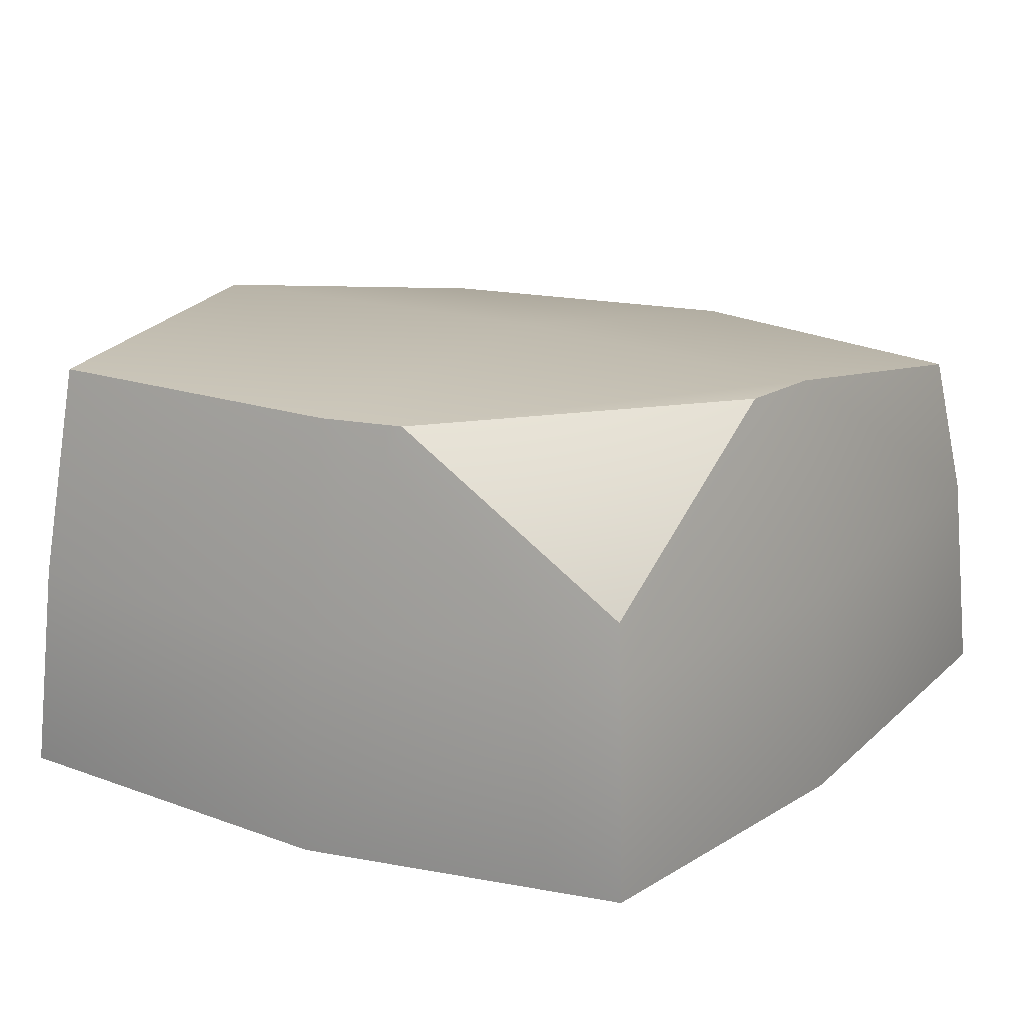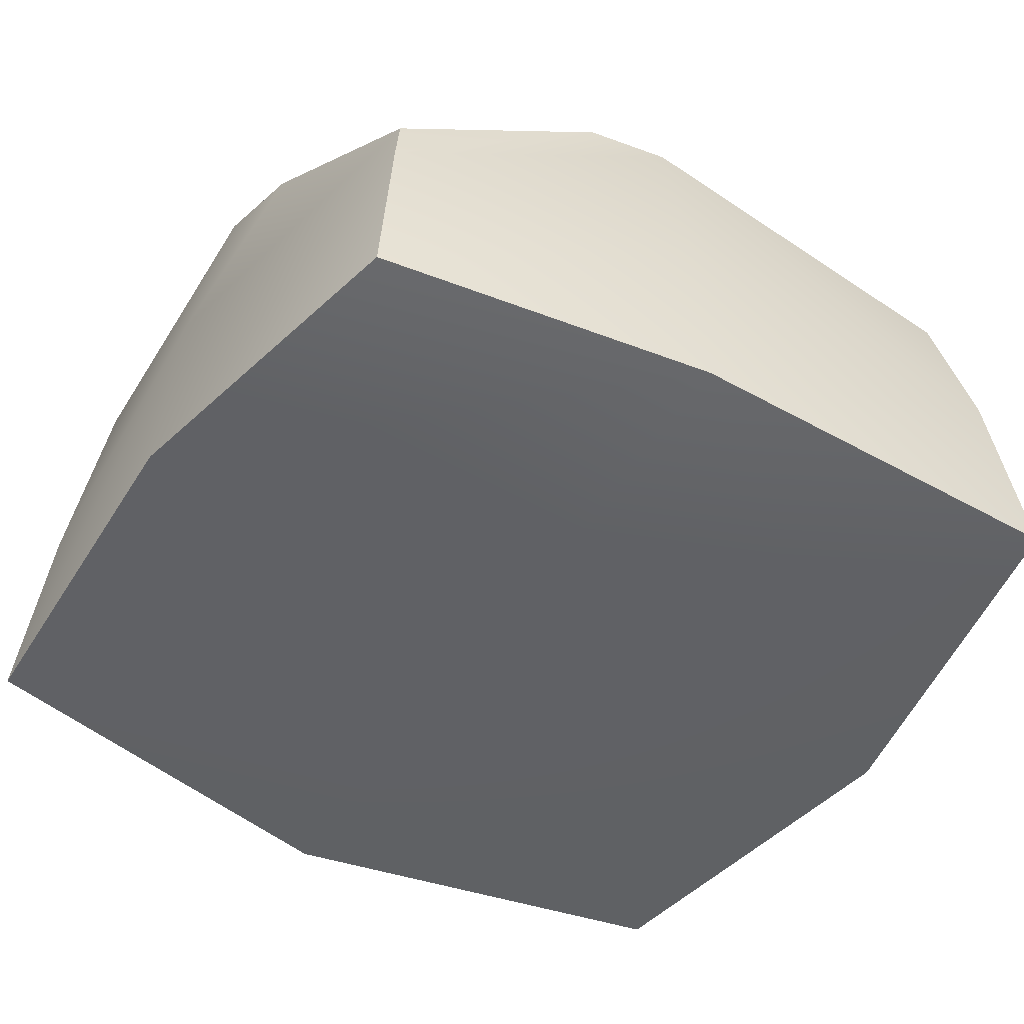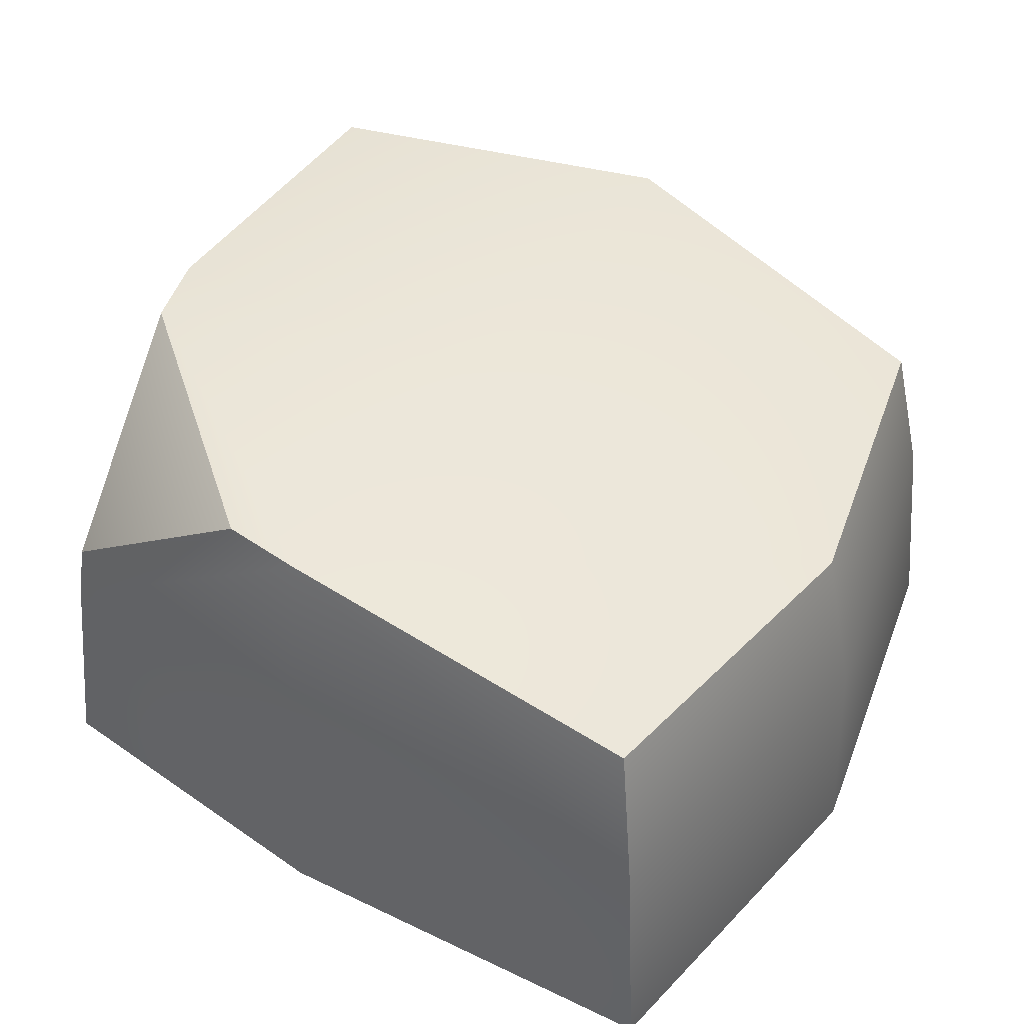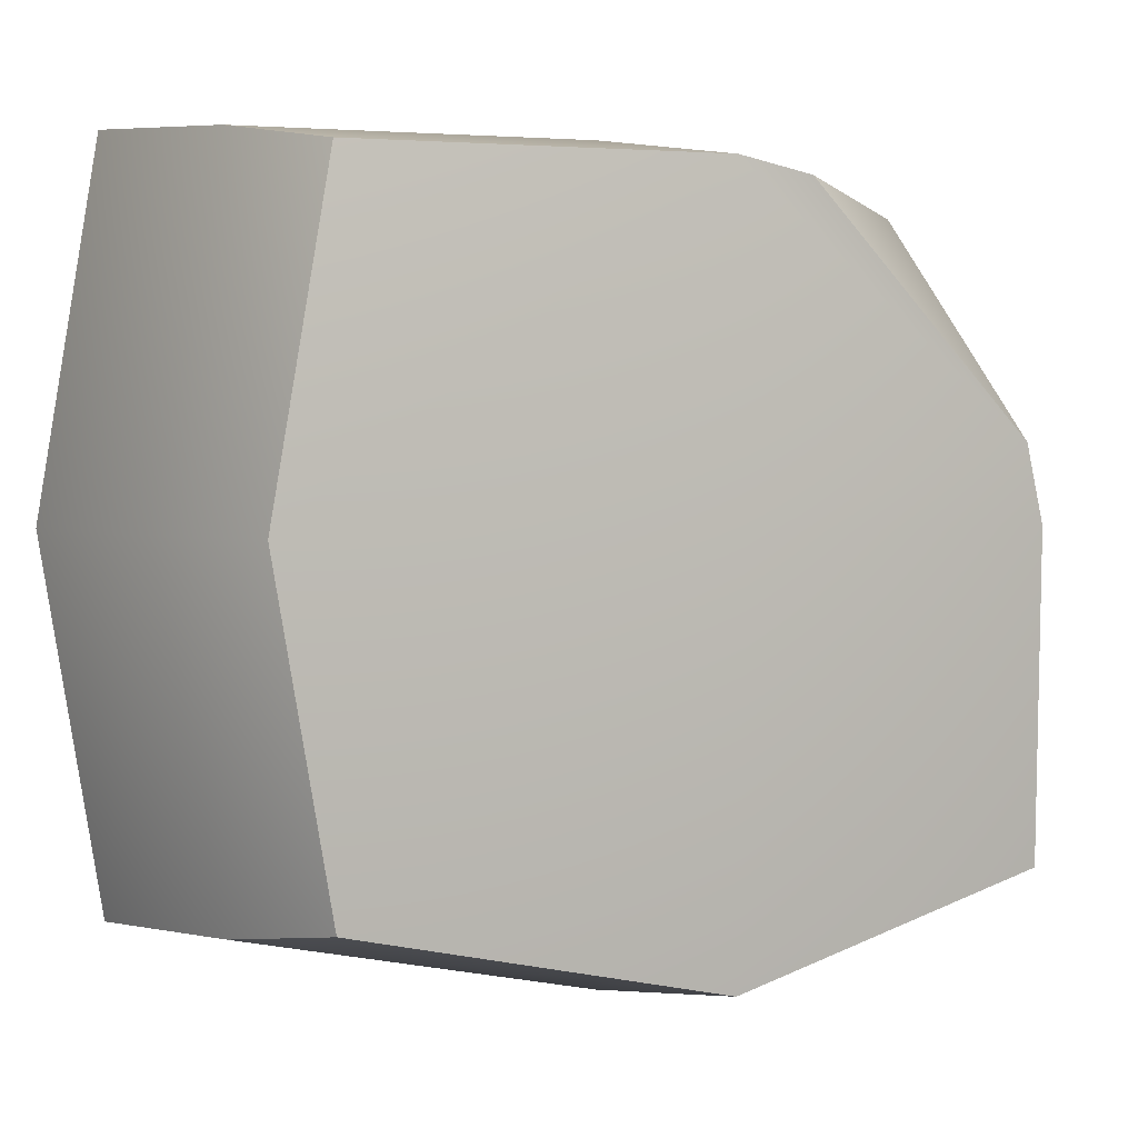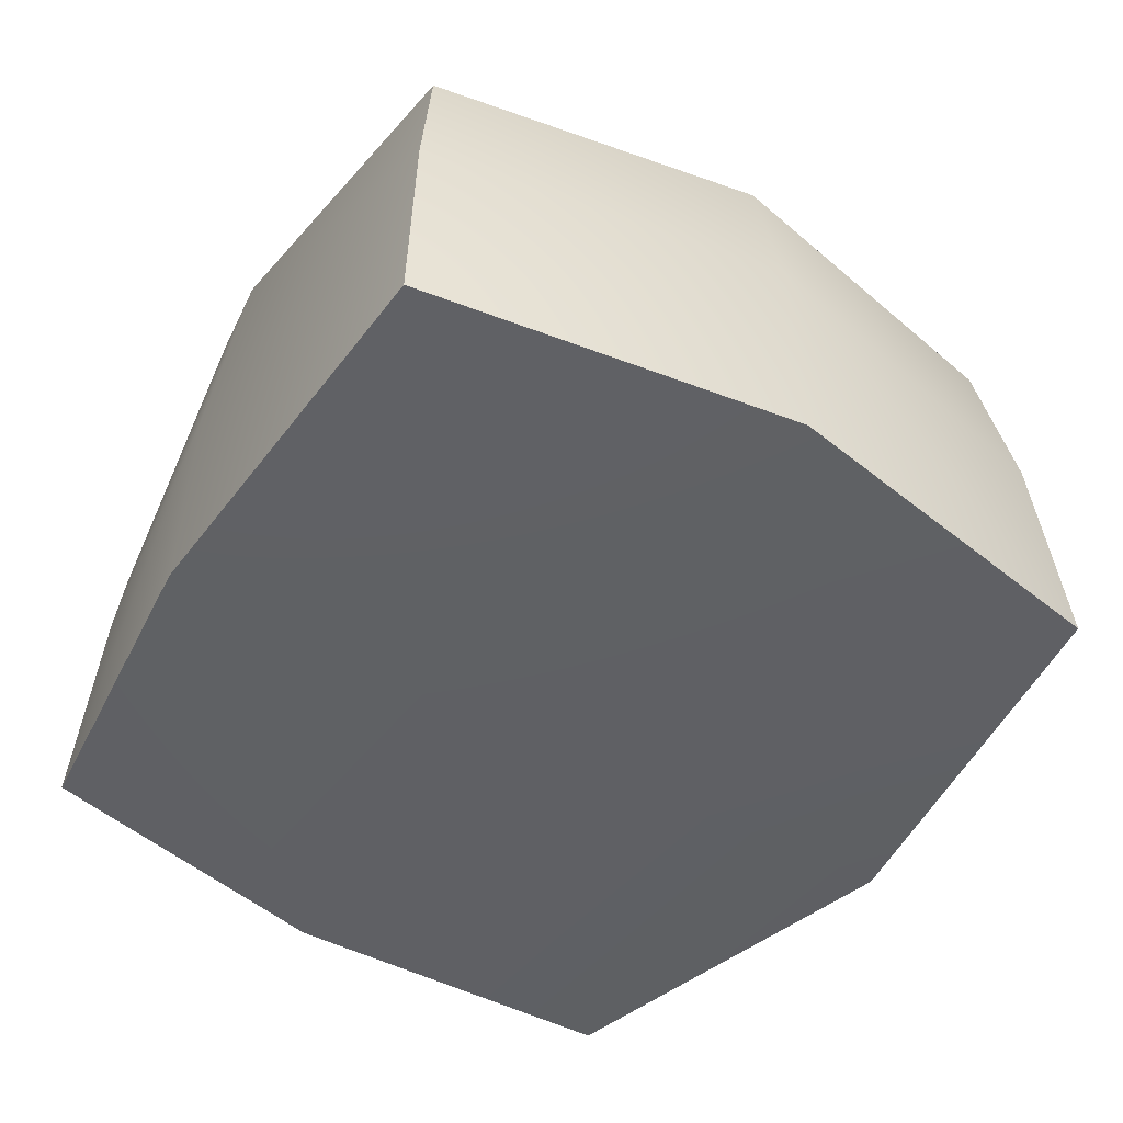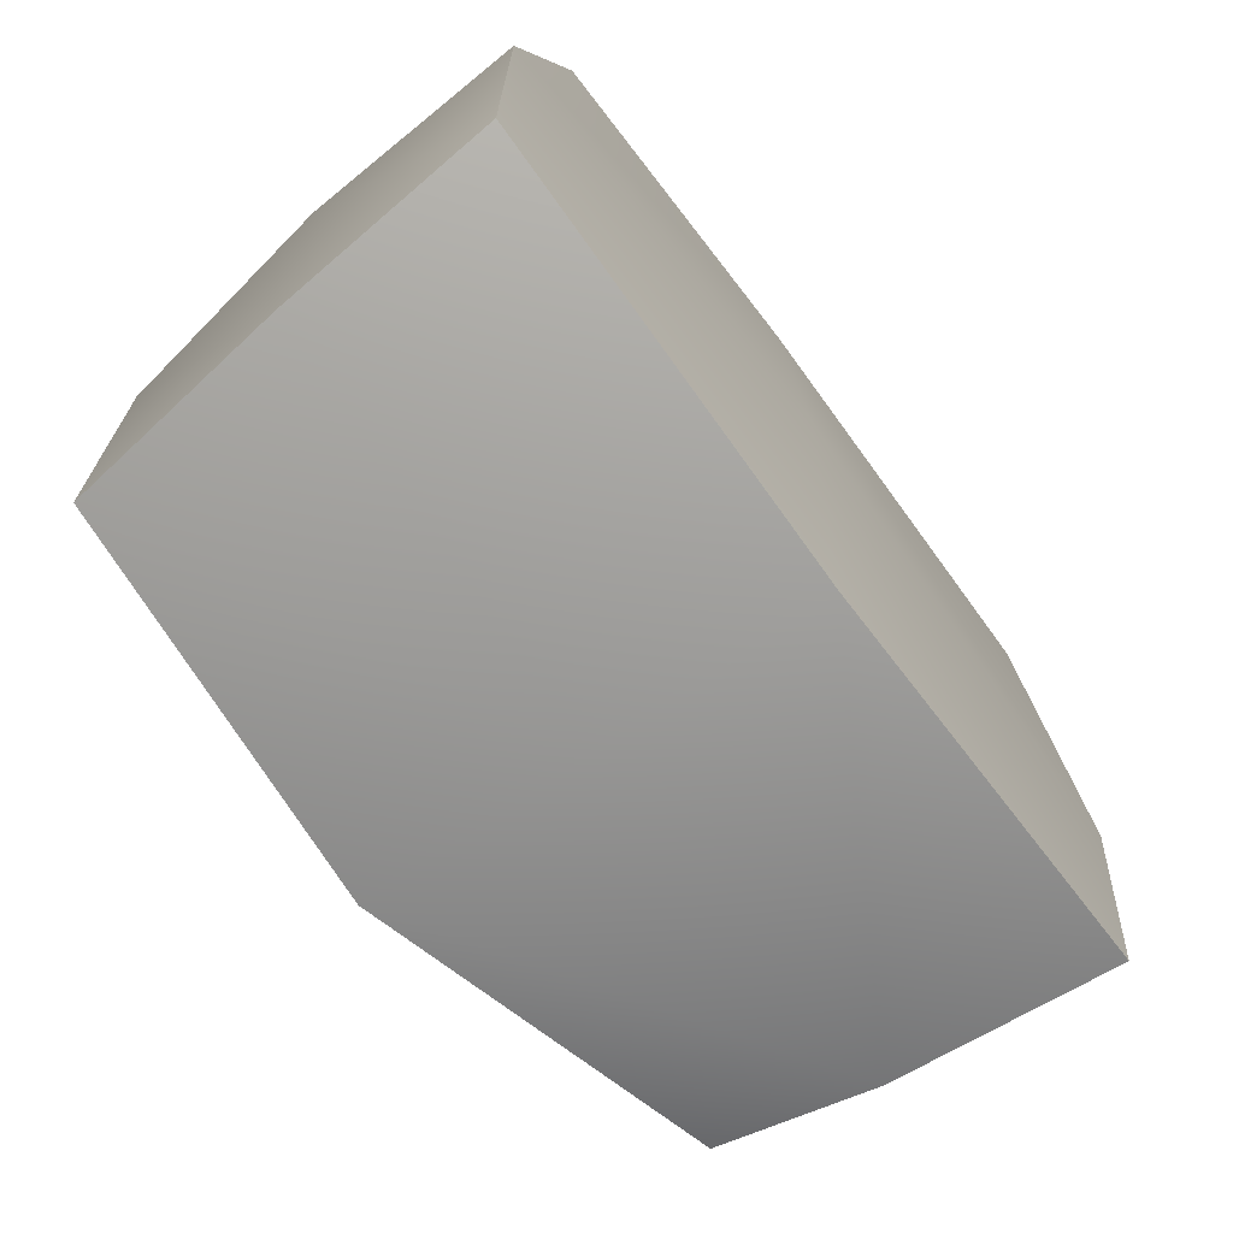
<metadata>
{"format":"obj","ext":"obj","renderer":"f3d","projection":"perspective","resolution":1024,"background":"white","views":[{"elev":19.7,"azim":-57.1,"up":"+Y"},{"elev":-49.1,"azim":-31.4,"up":"+Y"},{"elev":44.1,"azim":30.1,"up":"+Y"},{"elev":2.8,"azim":146.1,"up":"+Z"},{"elev":-44.7,"azim":56.2,"up":"+Y"},{"elev":-71.7,"azim":-53.5,"up":"+Z"}]}
</metadata>
<code>
g default
v -0.01859 8.838 0.02432
v -0.01859 -0.1397 0.02432
v -0.01859 4.349 7.006
v -7.716 4.349 0.02432
v -0.01859 4.349 -8.528
v 8.879 4.349 0.02432
v -6.445 0.1549 6.179
v 0.01144 0.1032 7.166
v -6.988 8.553 -6.325
v 0.009247 8.619 -7.905
v -7.841 0.1634 -7.096
v -0.01859 0.1038 -8.68
v -6.108 4.319 5.892
v 7.85 0.165 7.088
v 7.497 4.369 6.793
v 7.015 7.273 6.344
v 8.237 7.333 0.02432
v -7.513 4.312 -6.791
v 7.022 7.286 -6.352
v 7.515 4.373 -6.799
v -7.916 0.1043 -0.01475
v 7.853 0.1555 -7.097
v 9.073 0.1046 0.02432
v 0.01715 8.618 6.382
v -7.047 8.619 0.002976
v -5.977 5.481 5.77
v -1.601 8.615 6.12
v -6.654 8.616 1.54
g MediumBeachRock01COL:pCube1
f 7 8 3 13
f 18 5 12 11
f 21 2 8 7
f 14 23 6 15
f 21 7 13 4
f 24 16 17 1
f 12 5 20 22
f 8 2 23 14
f 15 3 8 14
f 1 17 19 10
f 25 1 10 9
f 11 21 4 18
f 11 12 2 21
f 23 2 12 22
f 6 23 22 20
f 28 26 27
f 18 4 25 9
f 9 10 5 18
f 20 5 10 19
f 17 6 20 19
f 15 6 17 16
f 24 3 15 16
f 13 3 24 27 26
f 28 27 24 1 25
f 4 13 26 28 25

</code>
